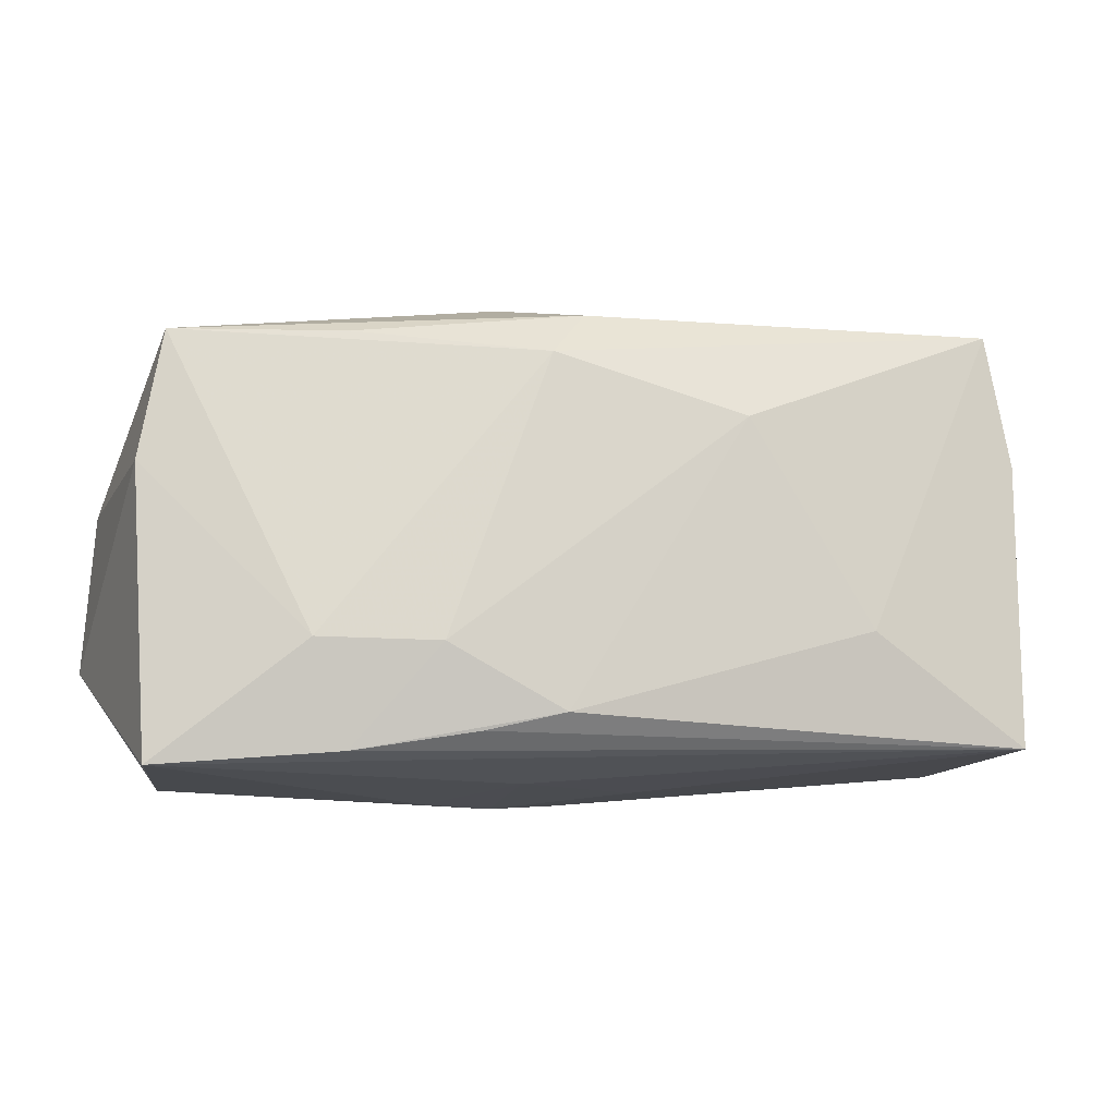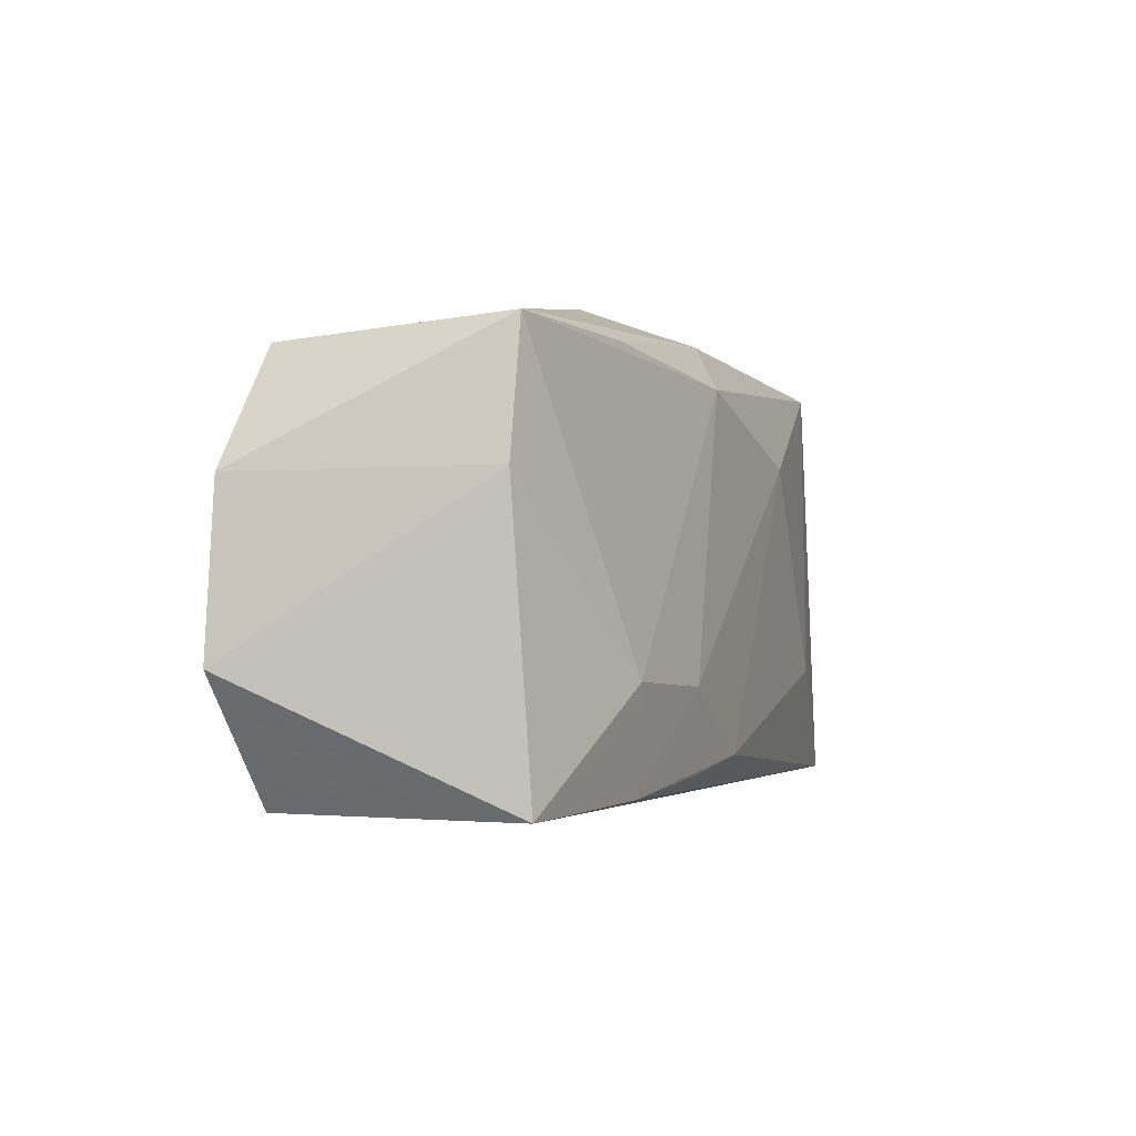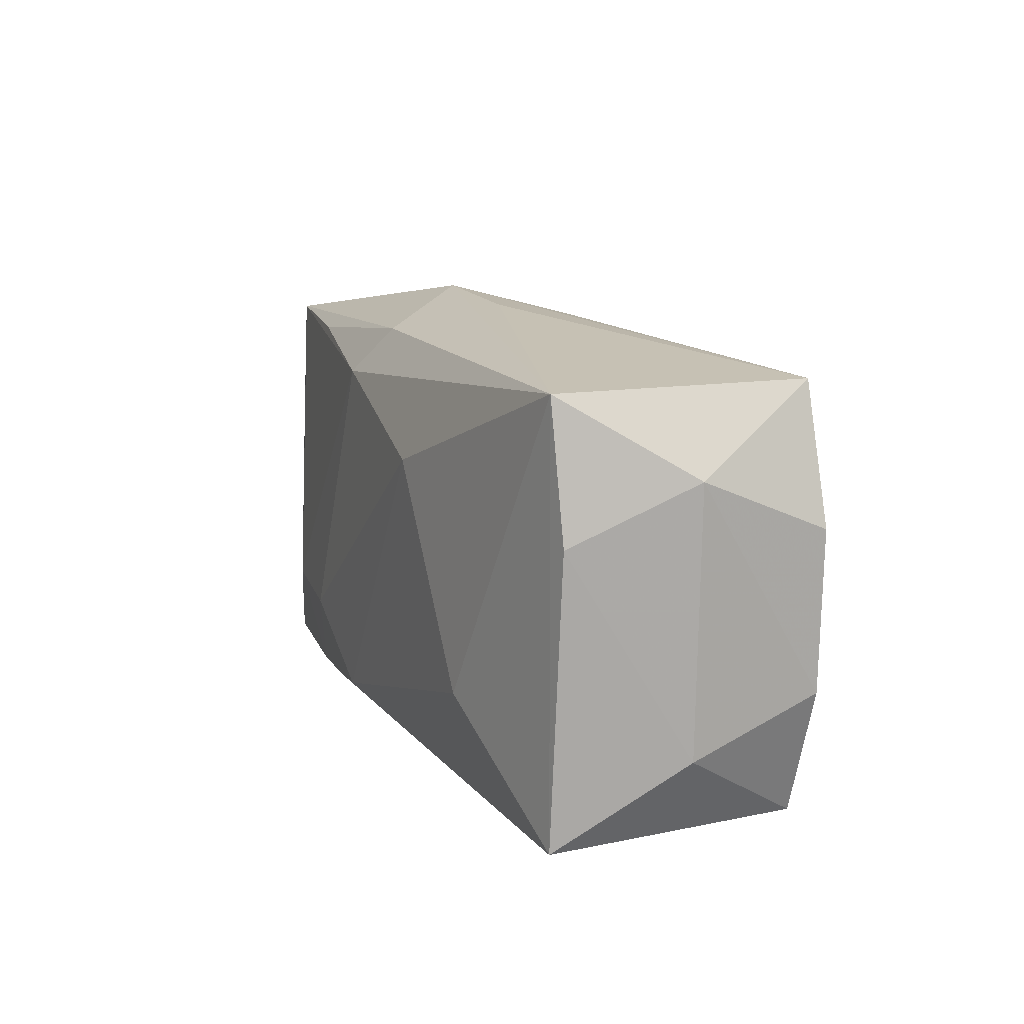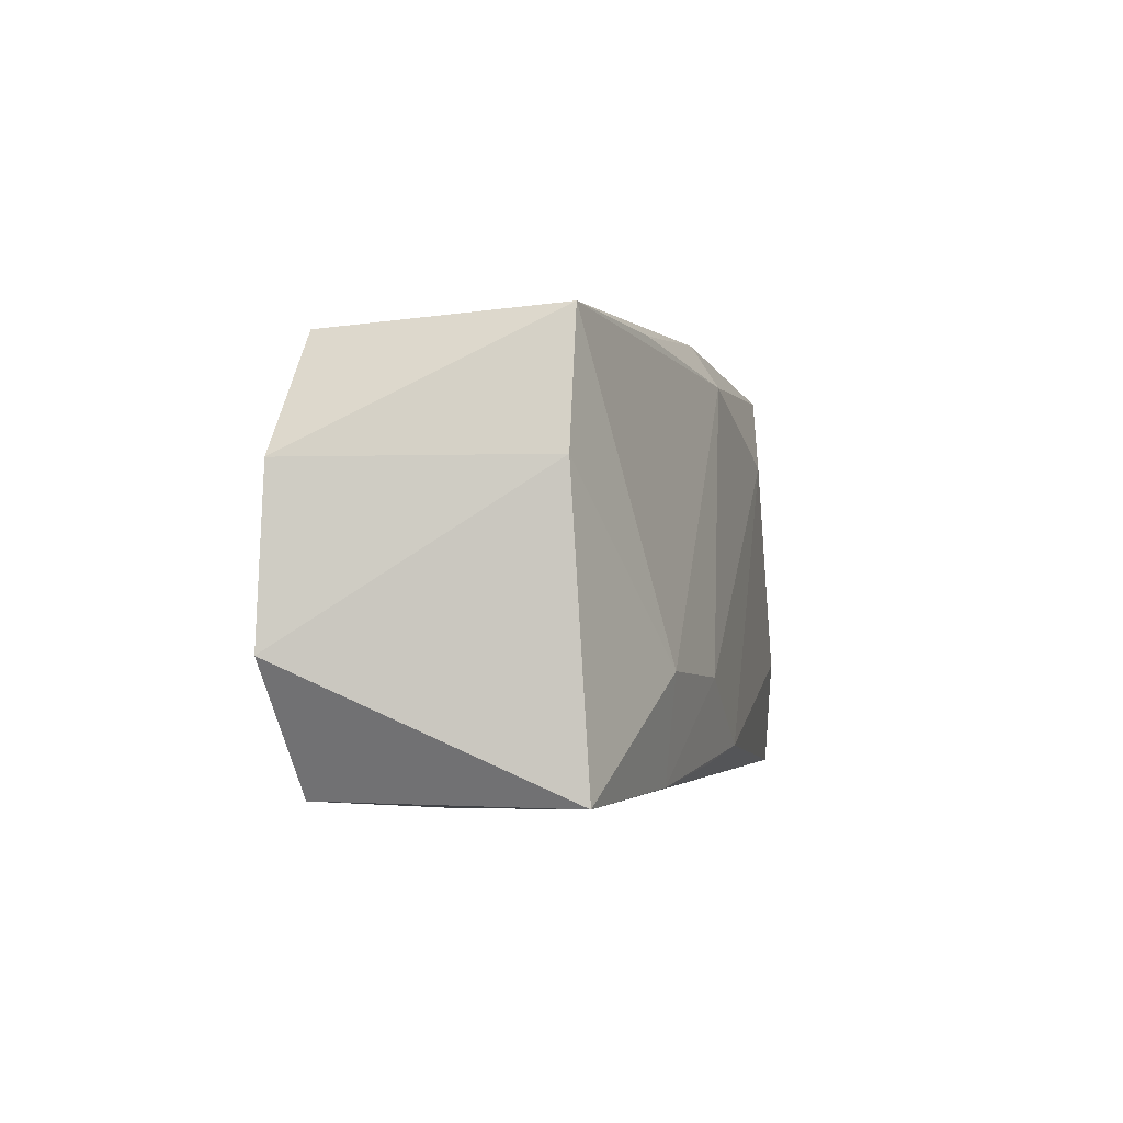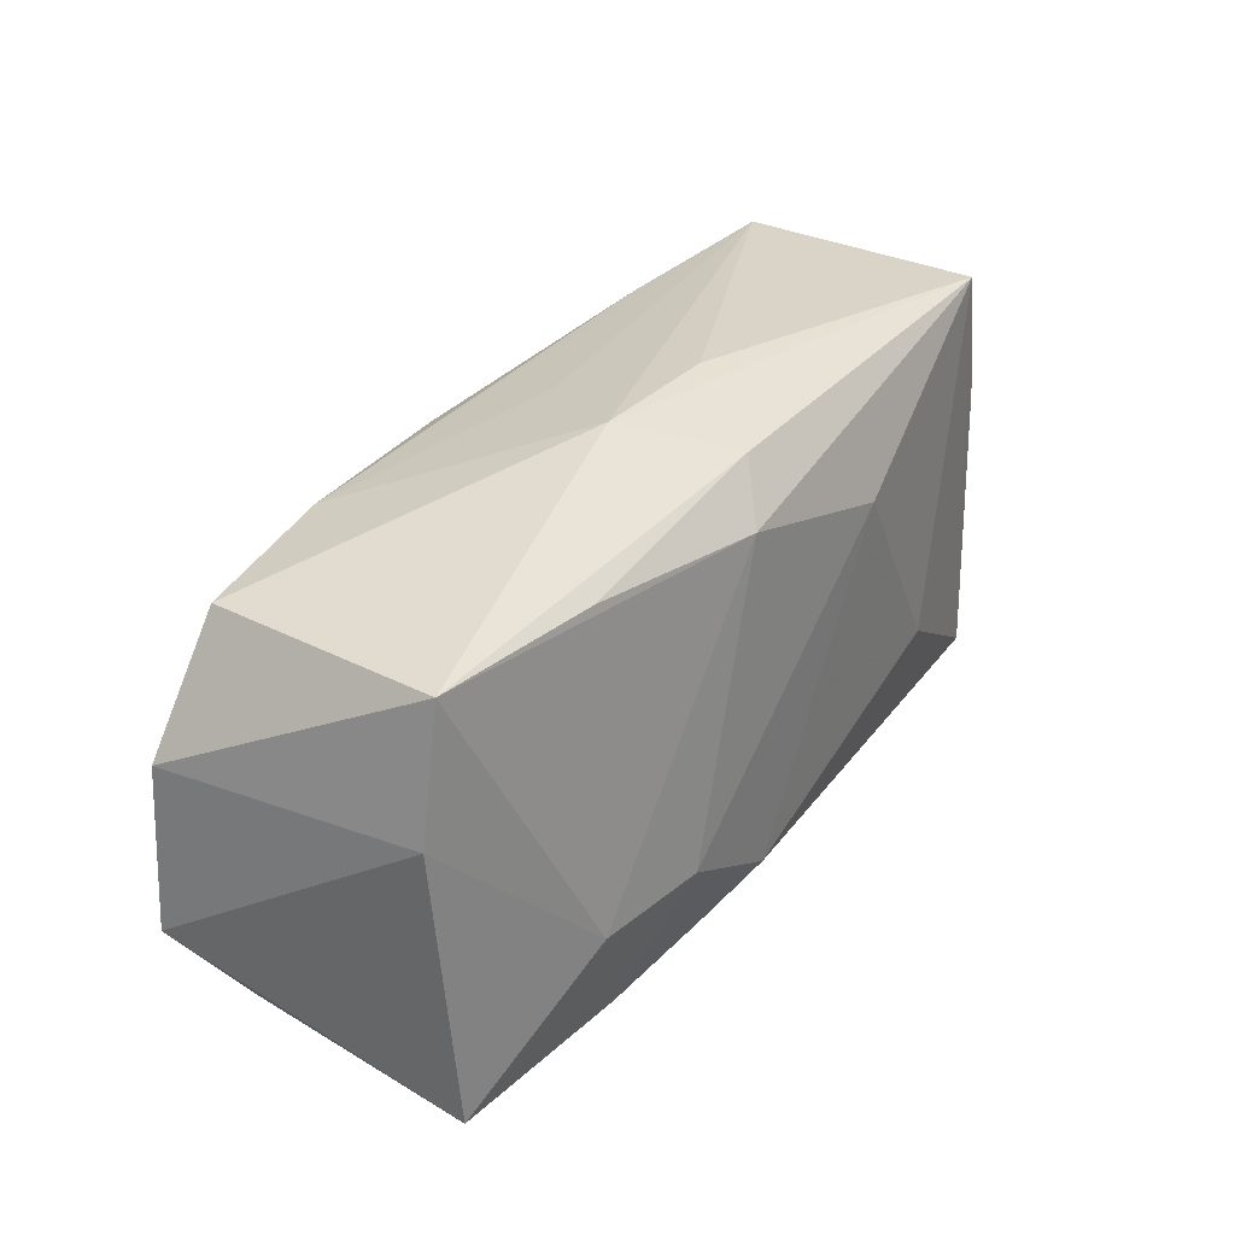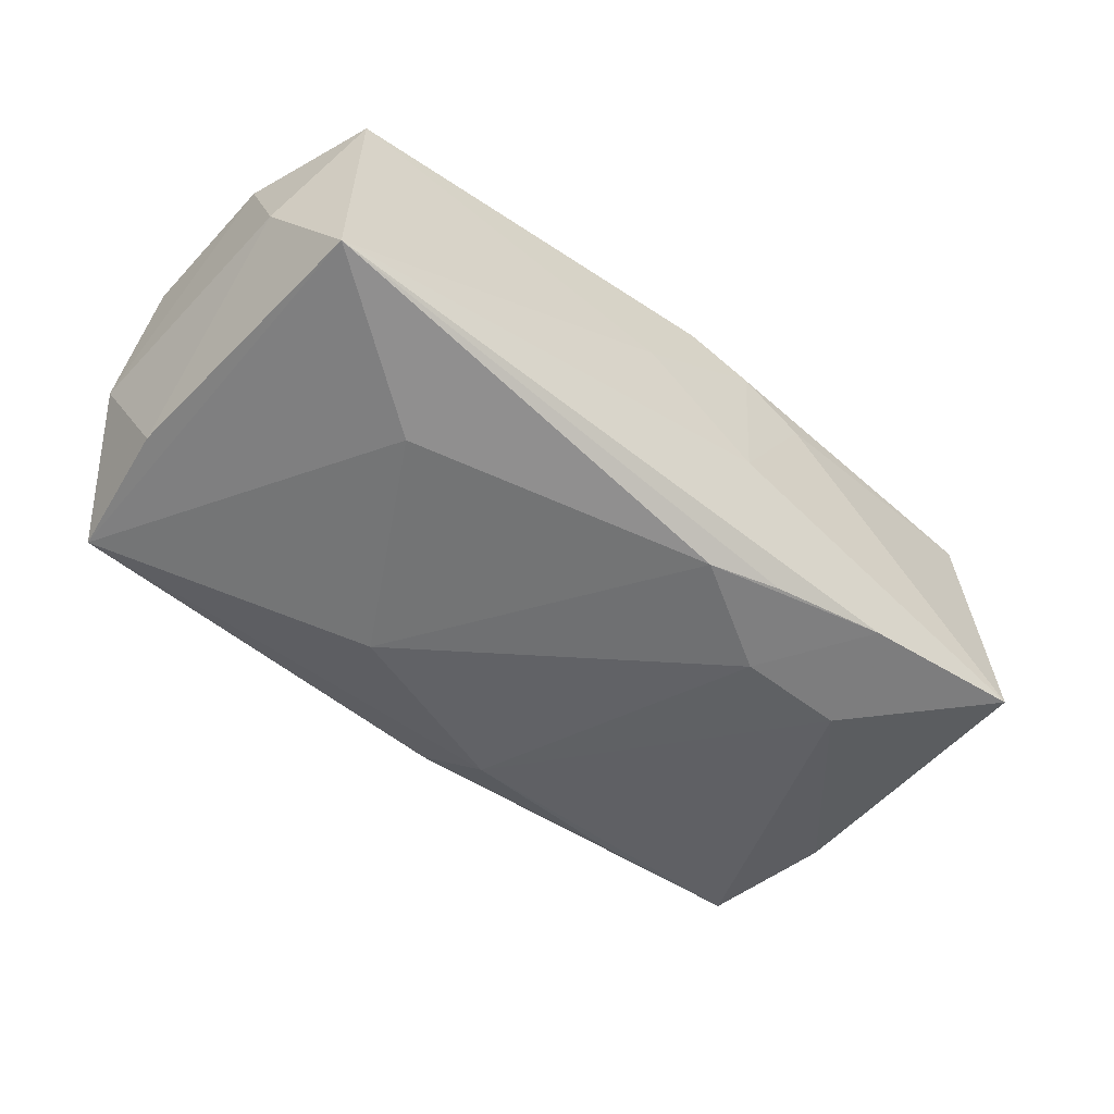
<metadata>
{"format":"obj","ext":"obj","renderer":"f3d","projection":"perspective","resolution":1024,"background":"white","views":[{"elev":-12.7,"azim":167.3,"up":"+Y"},{"elev":-4.5,"azim":110.3,"up":"+Y"},{"elev":14.8,"azim":-112.6,"up":"+Y"},{"elev":-5.0,"azim":103.4,"up":"+Y"},{"elev":32.0,"azim":123.7,"up":"+Y"},{"elev":-54.8,"azim":-42.0,"up":"+Z"}]}
</metadata>
<code>
v 0.00469 -0.0187 -0.003365
v -0.01881 0.01707 0.01169
v -0.02132 -0.007282 -0.01415
v 0.001301 0.01805 -0.01088
v 0.0008655 0.0184 0.005537
v -0.0373 0.007679 0.009407
v 0.02148 0.006934 0.01381
v 0.0226 -0.009341 -0.01338
v 0.02006 0.01537 -0.01091
v -0.02216 -0.007722 0.01264
v 0.01974 0.01528 0.01259
v -0.02292 0.000604 0.01341
v -0.005713 -0.01852 0.002674
v -0.03356 0.01835 0.009613
v 0.0206 -0.009215 0.0134
v -0.004438 0.02051 -0.003348
v 0.01747 -0.01655 0.01142
v 0.00339 -0.01454 -0.01455
v 0.03848 0.004689 0.01168
v 0.004425 0.01399 -0.0136
v -0.03735 0.01226 -0.0009162
v 0.03933 -0.008687 0.01189
v 0.03251 0.01446 0.01069
v -0.002897 -0.004393 0.01484
v 0.01284 -0.009478 -0.01455
v -0.03421 -0.01575 0.008854
v -0.01119 0.009441 -0.01455
v 0.009696 -0.01601 -0.01346
v 0.01086 -0.01941 0.007107
v 0.006988 0.02062 -0.003126
v 0.004922 -0.01941 0.009311
v -0.03734 -0.009151 -0.001243
v 0.03408 0.01523 -0.008793
v -0.03501 0.007622 -0.01083
v -0.0008147 -0.01883 0.01111
v -0.03288 0.01861 -0.01099
v 0.03595 0.0046 -0.008721
v 0.003806 0.01421 0.01479
v -0.0346 -0.01587 -0.01167
v -0.03741 -0.005092 0.009095
v 0.03449 -0.01881 -0.009836
v 0.01968 -0.01763 -0.01202
v 0.03262 -0.0184 0.01063
f 36 34 21
f 21 14 36
f 39 34 36
f 36 3 39
f 43 41 22
f 32 40 21
f 21 34 32
f 32 34 39
f 6 14 21
f 21 40 6
f 22 41 37
f 37 8 33
f 41 8 37
f 39 3 18
f 39 41 1
f 30 33 4
f 4 36 30
f 16 14 30
f 30 36 16
f 16 36 14
f 15 43 22
f 15 7 24
f 22 7 15
f 29 43 31
f 41 43 29
f 31 1 29
f 29 1 41
f 12 2 14
f 14 6 12
f 12 10 24
f 12 6 40
f 23 33 30
f 43 15 17
f 42 41 39
f 42 18 25
f 25 8 42
f 42 8 41
f 39 1 13
f 13 1 31
f 9 4 33
f 19 7 22
f 33 23 19
f 22 37 19
f 19 37 33
f 2 12 38
f 24 7 38
f 38 12 24
f 30 14 5
f 24 10 35
f 31 43 35
f 43 17 35
f 35 15 24
f 35 17 15
f 26 32 39
f 40 32 26
f 39 13 26
f 26 35 10
f 10 12 26
f 26 12 40
f 26 13 31
f 31 35 26
f 36 4 20
f 4 9 20
f 20 8 25
f 33 8 20
f 20 9 33
f 39 18 28
f 28 42 39
f 18 42 28
f 11 38 7
f 7 19 11
f 11 19 23
f 2 38 11
f 14 2 11
f 11 5 14
f 11 23 30
f 30 5 11
f 3 36 27
f 36 20 27
f 27 18 3
f 27 20 25
f 25 18 27

</code>
